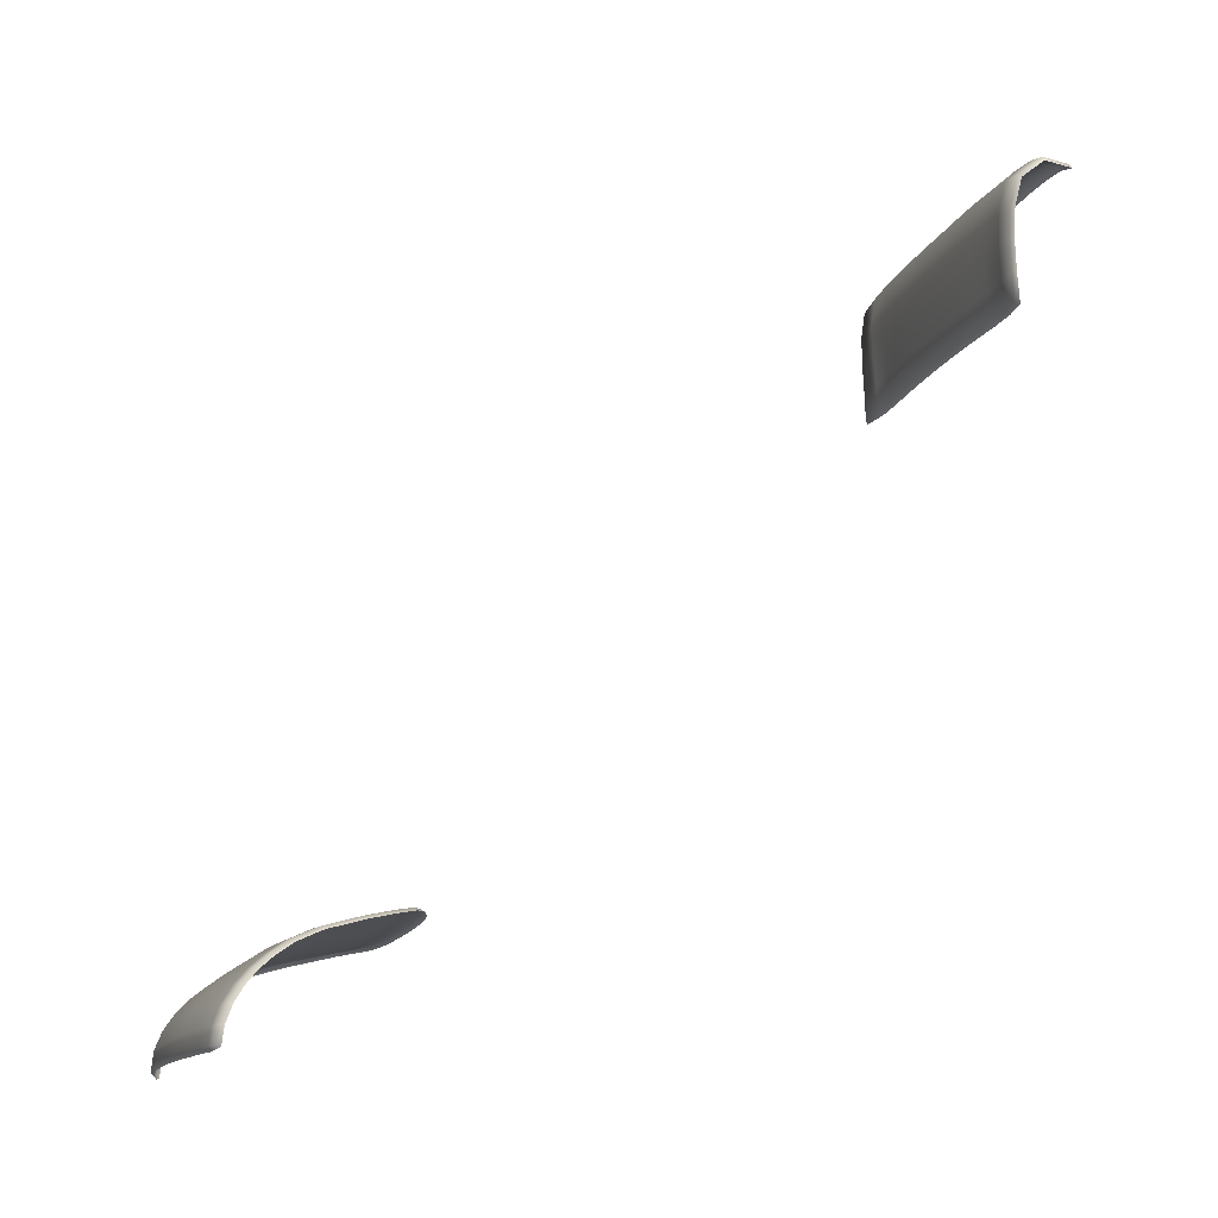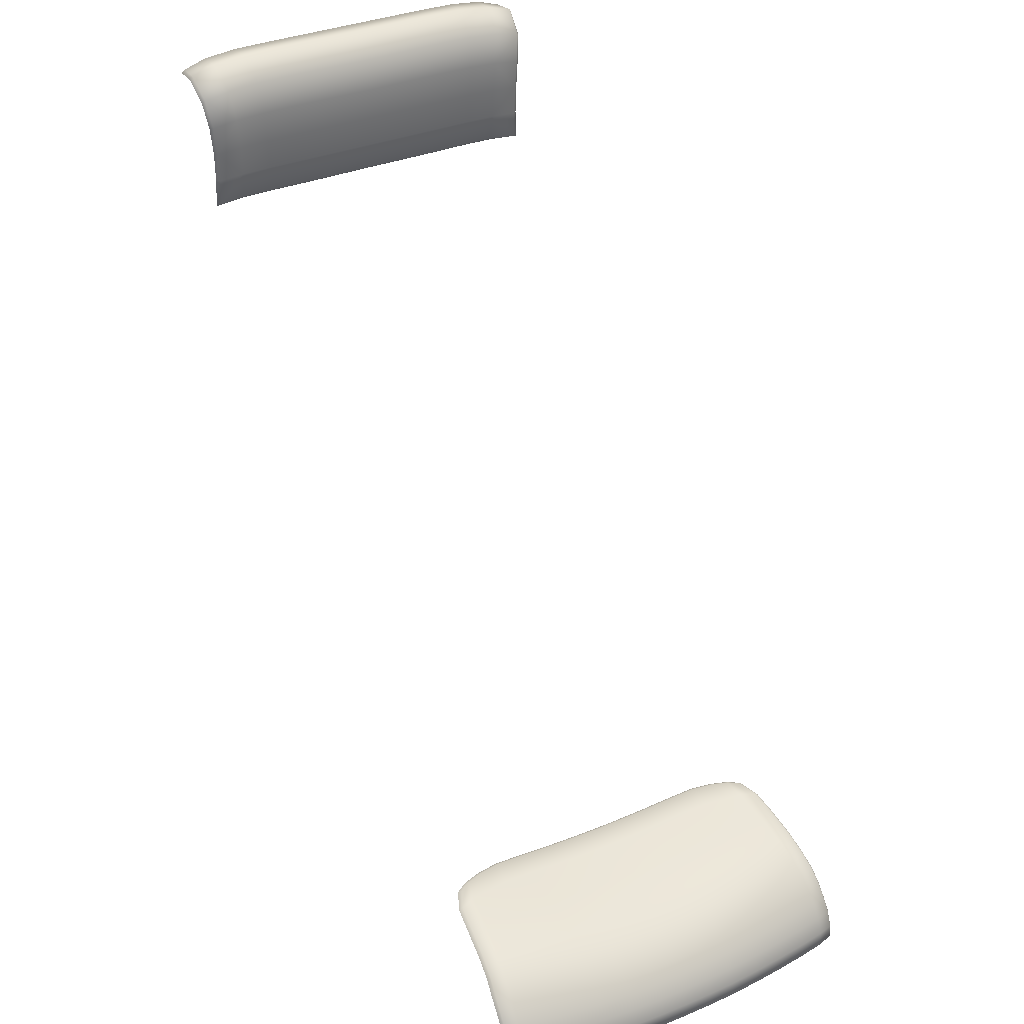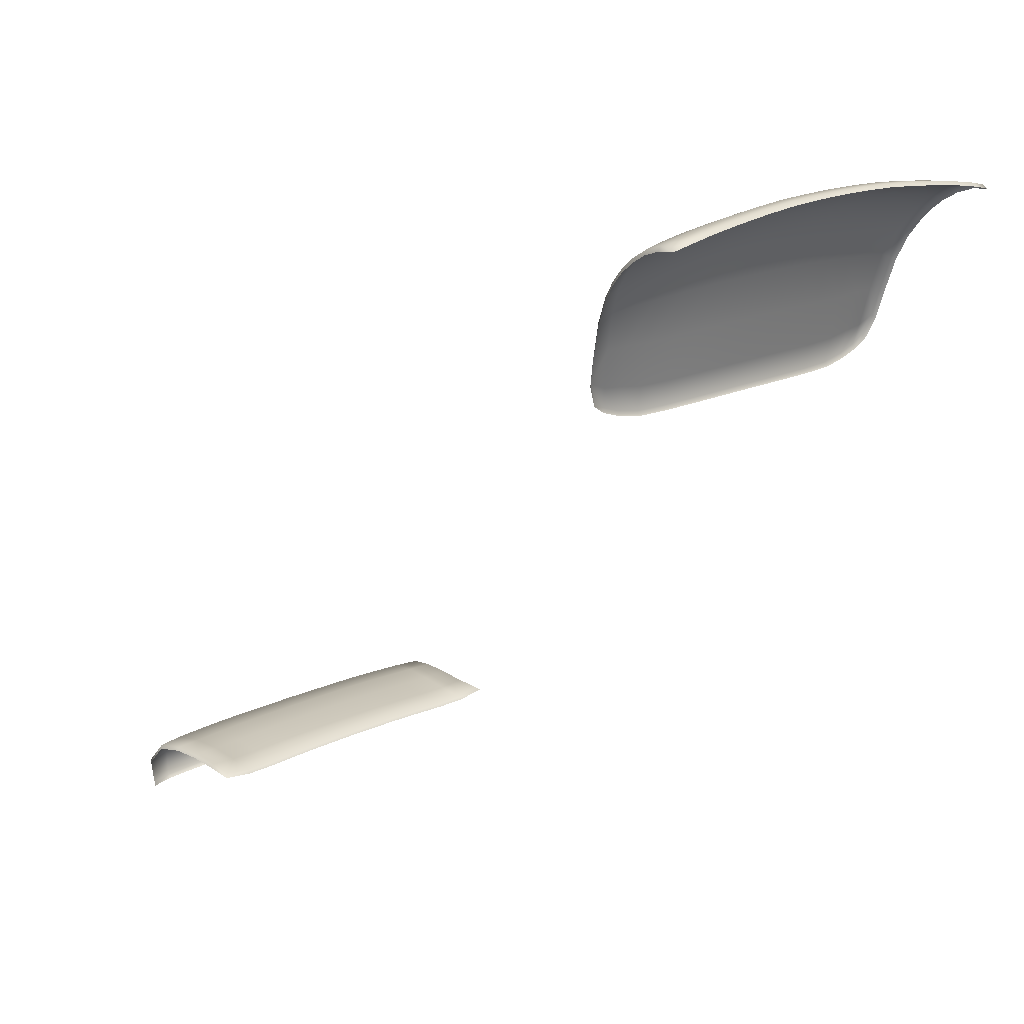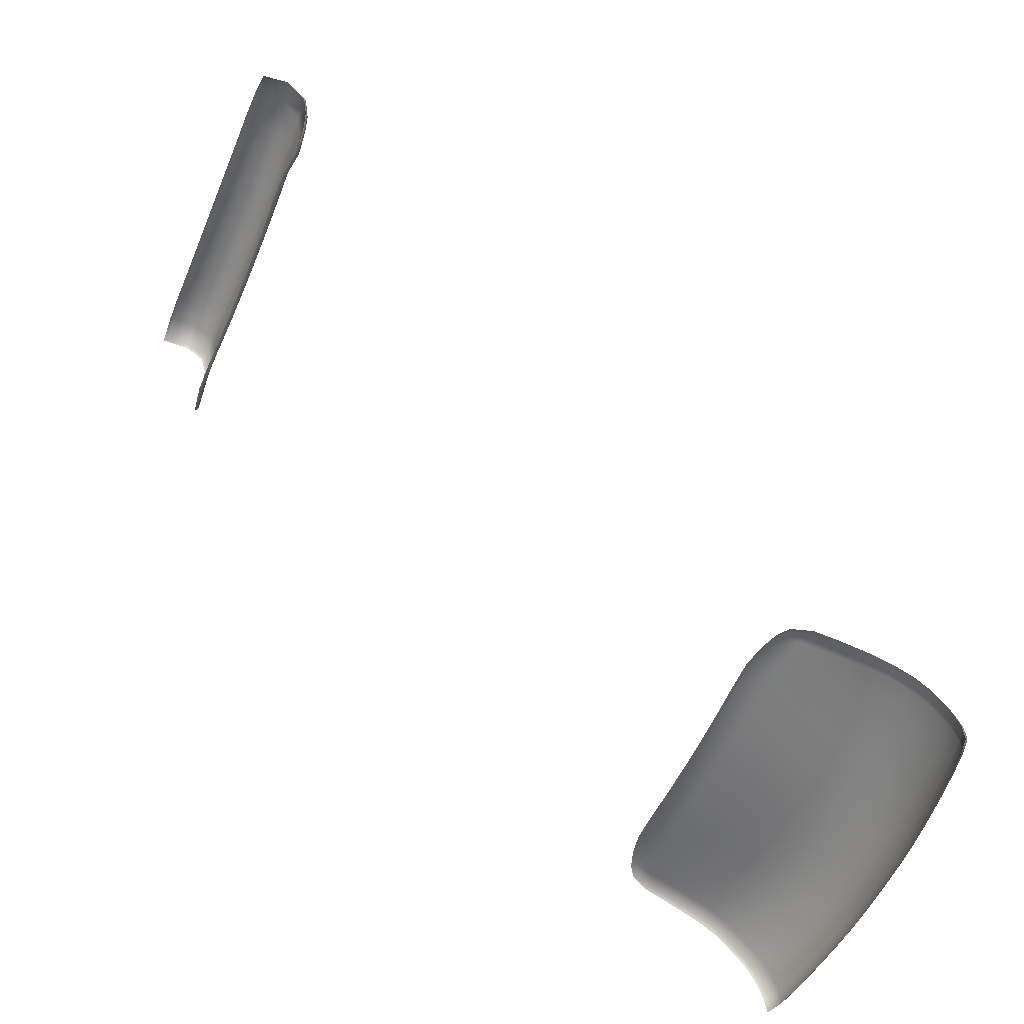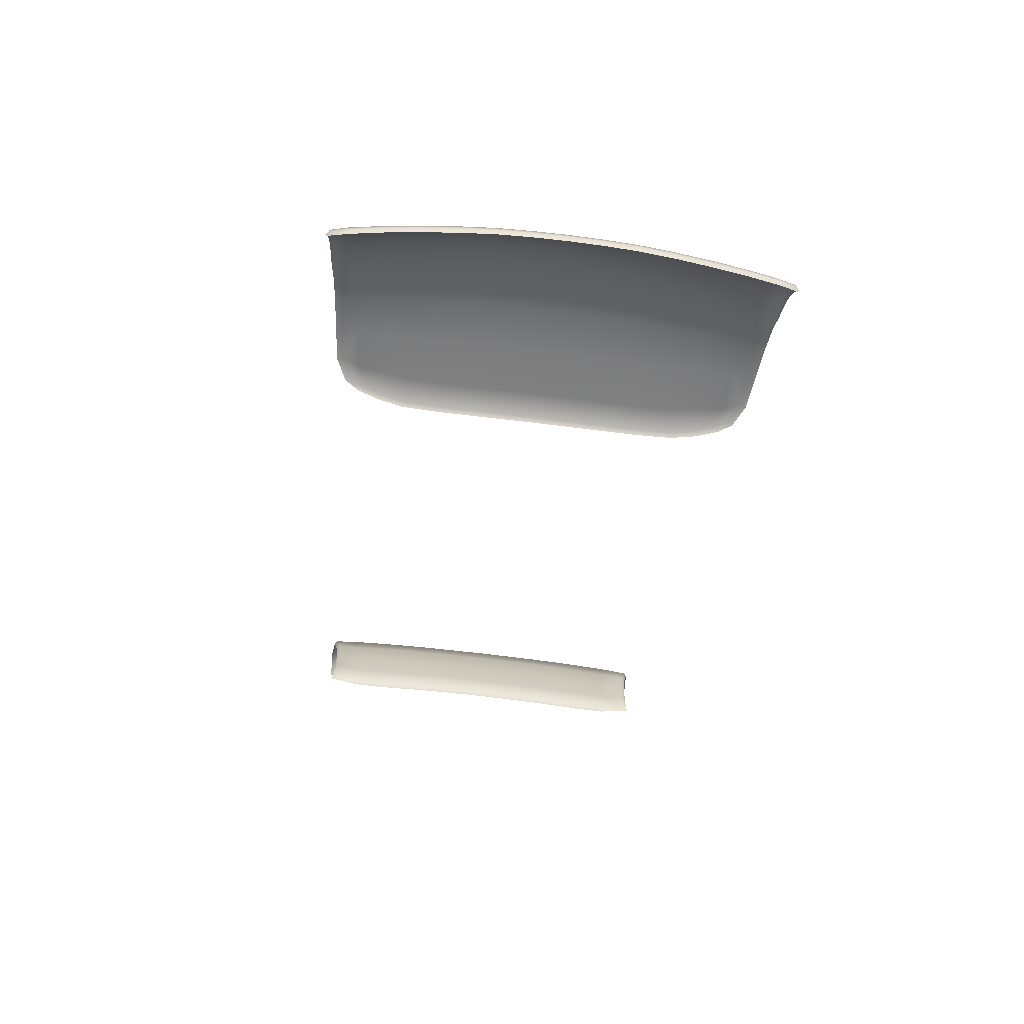
<metadata>
{"format":"obj","ext":"obj","renderer":"f3d","projection":"perspective","resolution":1024,"background":"white","views":[{"elev":-13.8,"azim":-106.2,"up":"+Z"},{"elev":35.4,"azim":151.6,"up":"+Z"},{"elev":18.6,"azim":138.0,"up":"+Y"},{"elev":-53.9,"azim":67.4,"up":"+Z"},{"elev":-71.2,"azim":173.1,"up":"+Z"}]}
</metadata>
<code>
g
v -16.12 22.66 28.82
v -16.68 17.89 40.59
v -16.81 20.38 40.92
v -16.01 22.78 31.56
v -13.4 22.27 28.87
v -14.32 17.78 41.31
v -16.58 22.31 39.33
v -16.04 22.88 34.3
v -10.62 22.26 28.91
v -11.41 17.74 41.61
v -16.23 22.82 36.91
v -7.814 22.35 28.95
v -8.511 17.78 41.66
v -5.004 22.42 28.98
v -5.647 17.78 41.67
v -1.74 22.45 29
v -1.723 17.78 41.67
v -0.01 22.45 29.01
v -0.01 17.78 41.67
v 16.12 22.66 28.82
v 16.68 17.89 40.59
v 16.81 20.38 40.92
v 16.01 22.78 31.56
v 13.4 22.27 28.87
v 14.32 17.78 41.31
v 16.58 22.31 39.33
v 16.04 22.88 34.3
v 10.62 22.26 28.91
v 11.41 17.74 41.61
v 16.23 22.82 36.91
v 7.814 22.35 28.95
v 8.511 17.78 41.66
v 5.004 22.42 28.98
v 5.647 17.78 41.67
v 1.74 22.45 29
v 1.723 17.78 41.67
v -16.49 18.14 40.99
v -16.6 20.46 41.31
v -14.34 20.44 41.88
v -14.37 18.05 41.64
v -13.32 22.85 31.6
v -15.69 23.05 31.54
v -15.77 22.94 29.1
v -13.38 22.6 29.14
v -11.34 20.43 42.19
v -11.43 18.01 41.94
v -16.32 22.58 39.56
v -13.97 22.58 40
v -15.73 23.17 34.31
v -13.37 23.06 34.42
v -10.63 22.59 29.18
v -10.6 22.87 31.66
v -8.408 20.46 42.27
v -8.517 18.04 41.99
v -11.1 22.6 40.26
v -15.93 23.11 36.97
v -13.59 23.07 37.25
v -10.67 23.1 34.52
v -7.84 22.97 31.7
v -7.827 22.69 29.21
v -5.53 20.54 42.3
v -5.648 18.04 42
v -8.242 22.65 40.34
v -10.84 23.12 37.41
v -7.912 23.19 34.58
v -5.012 22.75 29.24
v -5.052 23.03 31.73
v -1.728 20.61 42.3
v -1.722 18.04 42
v -5.388 22.7 40.34
v -8.053 23.19 37.49
v -5.124 23.24 34.6
v -1.739 23.05 31.75
v -1.743 22.78 29.27
v -0.01001 20.66 42.3
v -0.01 18.04 42.01
v -1.732 22.74 40.3
v -5.243 23.24 37.5
v -1.737 23.27 34.6
v -0.01001 22.78 29.28
v -0.01 23.06 31.75
v -1.735 23.27 37.48
v -0.01 23.27 34.6
v -0.01 23.28 37.46
v -0.01002 22.76 40.29
v 16.49 18.14 40.99
v 14.37 18.05 41.64
v 14.34 20.44 41.88
v 16.6 20.46 41.31
v 13.32 22.85 31.6
v 13.38 22.6 29.14
v 15.77 22.94 29.1
v 15.69 23.05 31.54
v 11.43 18.01 41.94
v 11.34 20.43 42.19
v 13.97 22.58 40
v 16.32 22.58 39.56
v 15.73 23.17 34.31
v 13.37 23.06 34.42
v 10.63 22.59 29.18
v 10.6 22.87 31.66
v 8.517 18.04 41.99
v 8.408 20.46 42.27
v 11.1 22.6 40.26
v 13.59 23.07 37.25
v 15.93 23.11 36.97
v 10.67 23.1 34.52
v 7.84 22.97 31.7
v 7.827 22.69 29.21
v 5.648 18.04 42
v 5.53 20.54 42.3
v 8.242 22.65 40.34
v 10.84 23.12 37.41
v 7.912 23.19 34.58
v 5.012 22.75 29.24
v 5.052 23.03 31.73
v 1.722 18.04 42
v 1.728 20.61 42.3
v 5.388 22.7 40.34
v 8.053 23.19 37.49
v 5.124 23.24 34.6
v 1.739 23.05 31.75
v 1.743 22.78 29.27
v 1.732 22.74 40.3
v 5.243 23.24 37.5
v 1.737 23.27 34.6
v 1.735 23.27 37.48
v 8.071 84.89 -30.47
v 2.562 85.22 -30.46
v 17.57 83.45 -30.22
v 13.66 84.23 -30.46
v 17.58 82.76 -27.39
v 17.42 81.11 -25.04
v 17.11 78.62 -23.08
v 16.59 73.76 -21.35
v 12.85 68.7 -20.43
v 15.55 69.95 -20.49
v 8.137 68.29 -20.63
v 2.562 68.36 -20.82
v 10.94 84.58 -30.47
v 5.225 85.12 -30.46
v -0.01 85.25 -30.45
v 17.64 83.28 -28.82
v 15.97 83.84 -30.45
v 17.48 82 -26.12
v 17.33 80.02 -24.06
v 16.88 76.63 -22.17
v 16.34 71.68 -20.86
v 10.82 68.32 -20.49
v 14.46 69.24 -20.42
v 5.241 68.33 -20.76
v -0.007844 68.37 -20.85
v -8.111 84.89 -30.47
v -2.602 85.22 -30.46
v -17.61 83.45 -30.22
v -13.7 84.23 -30.46
v -17.62 82.76 -27.39
v -17.46 81.11 -25.04
v -17.15 78.62 -23.08
v -16.63 73.76 -21.35
v -12.89 68.7 -20.43
v -15.59 69.95 -20.49
v -8.177 68.29 -20.63
v -2.602 68.36 -20.82
v -10.98 84.58 -30.47
v -5.265 85.12 -30.46
v -17.68 83.28 -28.82
v -16.01 83.84 -30.45
v -17.52 82 -26.12
v -17.37 80.02 -24.06
v -16.92 76.63 -22.17
v -16.38 71.68 -20.86
v -10.86 68.32 -20.49
v -14.5 69.24 -20.42
v -5.281 68.33 -20.76
v 10.86 70.71 -20.63
v 8.144 70.67 -20.76
v 8.112 74.24 -21.45
v 10.86 74.18 -21.3
v 5.235 70.74 -20.91
v 5.227 74.36 -21.6
v 5.219 77.98 -22.45
v 8.072 77.8 -22.29
v 10.85 77.61 -22.12
v 2.556 70.77 -20.97
v 2.555 74.41 -21.68
v -0.009473 70.78 -21
v -0.01001 74.42 -21.71
v -0.01001 78.06 -22.56
v 2.556 78.04 -22.53
v 8.096 85.16 -30.14
v 10.97 84.85 -30.14
v 10.98 84.72 -28.78
v 8.097 85.03 -28.8
v 5.241 85.39 -30.13
v 5.242 85.26 -28.81
v 5.236 83.86 -26.2
v 8.088 83.64 -26.14
v 8.082 82.7 -25.09
v 5.231 82.92 -25.19
v 10.95 83.33 -26.07
v 10.94 82.4 -24.99
v 10.92 81.26 -24.01
v 8.074 81.55 -24.14
v 5.226 81.77 -24.26
v 8.066 80.08 -23.2
v 5.22 80.28 -23.35
v 10.88 79.82 -23.04
v 8.093 84.46 -27.36
v 10.97 84.15 -27.32
v 5.239 84.69 -27.39
v 2.566 83.95 -26.22
v 2.568 84.78 -27.4
v -0.009993 83.98 -26.23
v -0.009989 84.81 -27.4
v -0.009987 85.38 -28.81
v 2.569 85.35 -28.81
v 2.569 85.48 -30.13
v -0.009985 85.52 -30.12
v -0.01 81.87 -24.35
v 2.562 81.85 -24.32
v 2.559 80.36 -23.42
v -0.01001 80.38 -23.45
v 2.564 83.01 -25.23
v -0.009998 83.03 -25.24
v 16 84.11 -30.12
v 17.36 83.78 -29.93
v 17.41 83.63 -28.74
v 16.07 83.97 -28.77
v 13.73 84.36 -28.77
v 13.7 84.5 -30.13
v 17.35 83.09 -27.24
v 16.02 83.42 -27.28
v 17.24 82.29 -25.93
v 15.94 82.62 -25.99
v 13.66 82.99 -26.03
v 13.7 83.8 -27.29
v 17.17 81.37 -24.82
v 15.89 81.7 -24.88
v 17.07 80.25 -23.81
v 15.79 80.59 -23.88
v 13.56 80.94 -23.93
v 13.62 82.06 -24.93
v 16.84 78.82 -22.81
v 15.59 79.21 -22.89
v 16.6 76.77 -21.89
v 15.29 77.22 -21.97
v 13.28 77.46 -22.03
v 13.44 79.54 -22.95
v 16.29 73.87 -21.07
v 14.92 74.3 -21.19
v 16.04 71.82 -20.6
v 14.61 71.22 -20.54
v 12.95 71.04 -20.59
v 13.11 74.31 -21.24
v 10.77 68.67 -20.26
v 12.76 69.05 -20.2
v 14.31 69.57 -20.19
v 15.29 70.21 -20.26
v 5.237 68.68 -20.52
v 8.126 68.64 -20.39
v -0.007843 68.73 -20.61
v 2.561 68.71 -20.58
v -10.9 70.71 -20.63
v -10.9 74.18 -21.3
v -8.152 74.24 -21.45
v -8.184 70.67 -20.76
v -5.267 74.36 -21.6
v -5.275 70.74 -20.91
v -8.112 77.8 -22.29
v -5.259 77.98 -22.45
v -10.89 77.61 -22.12
v -2.595 74.41 -21.68
v -2.596 70.77 -20.97
v -2.596 78.04 -22.53
v -8.136 85.16 -30.14
v -8.137 85.03 -28.8
v -11.02 84.72 -28.78
v -11.01 84.85 -30.14
v -5.281 85.39 -30.13
v -5.282 85.26 -28.81
v -5.276 83.86 -26.2
v -5.271 82.92 -25.19
v -8.122 82.7 -25.09
v -8.128 83.64 -26.14
v -10.98 82.4 -24.99
v -10.99 83.33 -26.07
v -8.114 81.55 -24.14
v -10.96 81.26 -24.01
v -5.266 81.77 -24.26
v -5.26 80.28 -23.35
v -8.106 80.08 -23.2
v -10.92 79.82 -23.04
v -11.01 84.15 -27.32
v -8.133 84.46 -27.36
v -5.279 84.69 -27.39
v -2.608 84.78 -27.4
v -2.606 83.95 -26.22
v -2.609 85.35 -28.81
v -2.609 85.48 -30.13
v -2.599 80.36 -23.42
v -2.602 81.85 -24.32
v -2.604 83.01 -25.23
v -16.04 84.11 -30.12
v -16.11 83.97 -28.77
v -17.45 83.63 -28.74
v -17.4 83.78 -29.93
v -13.74 84.5 -30.13
v -13.77 84.36 -28.77
v -16.06 83.42 -27.28
v -17.39 83.09 -27.24
v -15.98 82.62 -25.99
v -17.28 82.29 -25.93
v -13.74 83.8 -27.29
v -13.7 82.99 -26.03
v -15.93 81.7 -24.88
v -17.21 81.37 -24.82
v -15.83 80.59 -23.88
v -17.11 80.25 -23.81
v -13.66 82.06 -24.93
v -13.6 80.94 -23.93
v -15.63 79.21 -22.89
v -16.88 78.82 -22.81
v -15.33 77.22 -21.97
v -16.64 76.77 -21.89
v -13.48 79.54 -22.95
v -13.32 77.46 -22.03
v -14.96 74.3 -21.19
v -16.33 73.87 -21.07
v -14.65 71.22 -20.54
v -16.08 71.82 -20.6
v -13.15 74.31 -21.24
v -12.99 71.04 -20.59
v -10.81 68.67 -20.26
v -12.8 69.05 -20.2
v -14.35 69.57 -20.19
v -15.33 70.21 -20.26
v -5.277 68.68 -20.52
v -8.166 68.64 -20.39
v -2.601 68.71 -20.58
g
f 37 40 39 38
f 41 44 43 42
f 39 40 46 45
f 39 48 47 38
f 49 50 41 42
f 51 44 41 52
f 46 54 53 45
f 55 48 39 45
f 47 48 57 56
f 57 50 49 56
f 41 50 58 52
f 59 60 51 52
f 53 54 62 61
f 53 63 55 45
f 57 48 55 64
f 58 50 57 64
f 58 65 59 52
f 66 60 59 67
f 62 69 68 61
f 70 63 53 61
f 55 63 71 64
f 71 65 58 64
f 59 65 72 67
f 73 74 66 67
f 68 69 76 75
f 68 77 70 61
f 71 63 70 78
f 72 65 71 78
f 72 79 73 67
f 80 74 73 81
f 70 77 82 78
f 82 79 72 78
f 73 79 83 81
f 82 77 85 84
f 83 79 82 84
f 85 77 68 75
f 86 89 88 87
f 90 93 92 91
f 88 95 94 87
f 88 89 97 96
f 98 93 90 99
f 100 101 90 91
f 94 95 103 102
f 104 95 88 96
f 97 106 105 96
f 105 106 98 99
f 90 101 107 99
f 108 101 100 109
f 103 111 110 102
f 103 95 104 112
f 105 113 104 96
f 107 113 105 99
f 107 101 108 114
f 115 116 108 109
f 110 111 118 117
f 119 111 103 112
f 104 113 120 112
f 120 113 107 114
f 108 116 121 114
f 122 116 115 123
f 118 75 76 117
f 118 111 119 124
f 120 125 119 112
f 121 125 120 114
f 121 116 122 126
f 80 81 122 123
f 119 125 127 124
f 127 125 121 126
f 122 81 83 126
f 127 84 85 124
f 83 84 127 126
f 85 75 118 124
f 2 37 38 3
f 3 38 47 7
f 7 47 56 11
f 11 56 49 8
f 8 49 42 4
f 4 42 43 1
f 1 43 44 5
f 5 44 51 9
f 9 51 60 12
f 12 60 66 14
f 14 66 74 16
f 16 74 80 18
f 18 80 123 35
f 35 123 115 33
f 33 115 109 31
f 31 109 100 28
f 28 100 91 24
f 24 91 92 20
f 20 92 93 23
f 23 93 98 27
f 27 98 106 30
f 30 106 97 26
f 26 97 89 22
f 22 89 86 21
f 21 86 87 25
f 25 87 94 29
f 29 94 102 32
f 32 102 110 34
f 34 110 117 36
f 36 117 76 19
f 19 76 69 17
f 17 69 62 15
f 15 62 54 13
f 13 54 46 10
f 10 46 40 6
f 6 40 37 2
f 176 179 178 177
f 177 178 181 180
f 178 183 182 181
f 179 184 183 178
f 180 181 186 185
f 185 186 188 187
f 186 190 189 188
f 181 182 190 186
f 191 194 193 192
f 195 196 194 191
f 197 200 199 198
f 198 199 202 201
f 199 204 203 202
f 200 205 204 199
f 205 207 206 204
f 204 206 208 203
f 206 183 184 208
f 207 182 183 206
f 201 210 209 198
f 198 209 211 197
f 209 194 196 211
f 210 193 194 209
f 197 211 213 212
f 212 213 215 214
f 213 217 216 215
f 211 196 217 213
f 218 217 196 195
f 219 216 217 218
f 220 223 222 221
f 221 222 207 205
f 222 190 182 207
f 223 189 190 222
f 214 225 224 212
f 212 224 200 197
f 224 221 205 200
f 225 220 221 224
f 226 229 228 227
f 229 226 231 230
f 230 231 192 193
f 229 233 232 228
f 233 235 234 232
f 235 233 237 236
f 236 237 210 201
f 237 230 193 210
f 233 229 230 237
f 235 239 238 234
f 239 241 240 238
f 241 239 243 242
f 242 243 202 203
f 243 236 201 202
f 239 235 236 243
f 241 245 244 240
f 245 247 246 244
f 247 245 249 248
f 248 249 208 184
f 249 242 203 208
f 245 241 242 249
f 247 251 250 246
f 251 253 252 250
f 253 251 255 254
f 254 255 179 176
f 255 248 184 179
f 251 247 248 255
f 256 257 254 176
f 257 258 253 254
f 258 259 252 253
f 260 261 177 180
f 261 256 176 177
f 262 263 185 187
f 263 260 180 185
f 264 267 266 265
f 267 269 268 266
f 266 268 271 270
f 265 266 270 272
f 269 274 273 268
f 274 187 188 273
f 273 188 189 275
f 268 273 275 271
f 276 279 278 277
f 280 276 277 281
f 282 285 284 283
f 285 287 286 284
f 284 286 289 288
f 283 284 288 290
f 290 288 292 291
f 288 289 293 292
f 292 293 272 270
f 291 292 270 271
f 287 285 295 294
f 285 282 296 295
f 295 296 281 277
f 294 295 277 278
f 282 298 297 296
f 298 214 215 297
f 297 215 216 299
f 296 297 299 281
f 300 280 281 299
f 219 300 299 216
f 220 302 301 223
f 302 290 291 301
f 301 291 271 275
f 223 301 275 189
f 214 298 303 225
f 298 282 283 303
f 303 283 290 302
f 225 303 302 220
f 304 307 306 305
f 305 309 308 304
f 309 278 279 308
f 305 306 311 310
f 310 311 313 312
f 312 315 314 310
f 315 287 294 314
f 314 294 278 309
f 310 314 309 305
f 312 313 317 316
f 316 317 319 318
f 318 321 320 316
f 321 289 286 320
f 320 286 287 315
f 316 320 315 312
f 318 319 323 322
f 322 323 325 324
f 324 327 326 322
f 327 272 293 326
f 326 293 289 321
f 322 326 321 318
f 324 325 329 328
f 328 329 331 330
f 330 333 332 328
f 333 264 265 332
f 332 265 272 327
f 328 332 327 324
f 334 264 333 335
f 335 333 330 336
f 336 330 331 337
f 338 269 267 339
f 339 267 264 334
f 262 187 274 340
f 340 274 269 338
f 128 191 192 140
f 140 192 231 131
f 131 231 226 144
f 144 226 227 130
f 130 227 228 143
f 143 228 232 132
f 132 232 234 145
f 145 234 238 133
f 133 238 240 146
f 146 240 244 134
f 134 244 246 147
f 147 246 250 135
f 135 250 252 148
f 148 252 259 137
f 137 259 258 150
f 150 258 257 136
f 136 257 256 149
f 149 256 261 138
f 138 261 260 151
f 151 260 263 139
f 139 263 262 152
f 152 262 340 164
f 164 340 338 175
f 175 338 339 163
f 163 339 334 173
f 173 334 335 161
f 161 335 336 174
f 174 336 337 162
f 162 337 331 172
f 172 331 329 160
f 160 329 325 171
f 171 325 323 159
f 159 323 319 170
f 170 319 317 158
f 158 317 313 169
f 169 313 311 157
f 157 311 306 167
f 167 306 307 155
f 155 307 304 168
f 168 304 308 156
f 156 308 279 165
f 165 279 276 153
f 153 276 280 166
f 166 280 300 154
f 154 300 219 142
f 142 219 218 129
f 129 218 195 141
f 141 195 191 128

</code>
